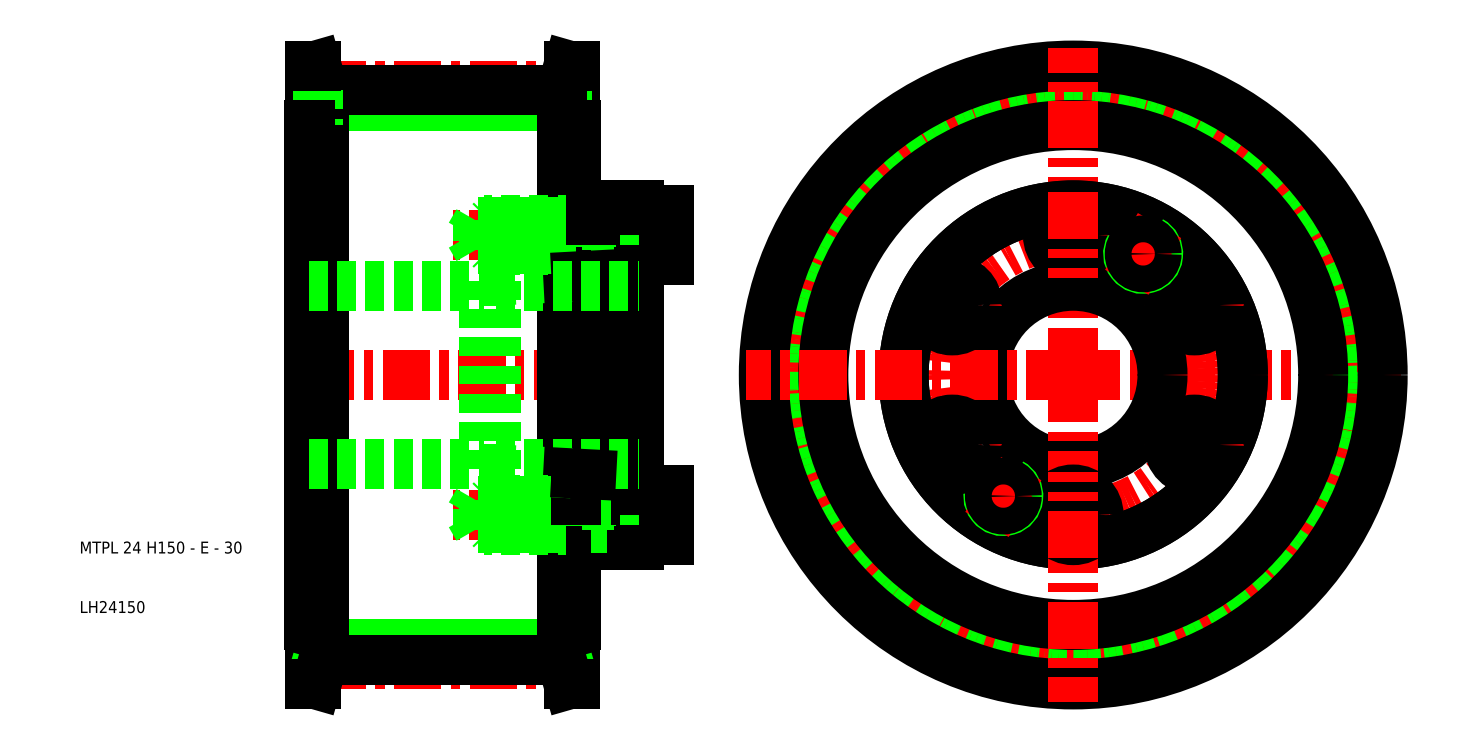
<metadata>
{"format":"dxf","ext":"dxf","renderer":"ezdxf+matplotlib","layout":"modelspace","background":"white","min_lineweight":24,"dpi":150}
</metadata>
<code>
0
SECTION
2
ENTITIES
0
CIRCLE
8
0
10
177
20
50
30
0
40
45.23
0
CIRCLE
8
CENTER
10
177
20
50
30
0
40
48.51
0
LINE
8
CENTER
10
177
20
50
30
0
11
232
21
50
31
0
0
CIRCLE
8
0
10
177
20
50
30
0
40
47.83
0
CIRCLE
8
0
10
177
20
50
30
0
40
42
0
CIRCLE
8
0
10
177
20
50
30
0
40
52
0
LINE
8
0
10
91
20
4.765
30
0
11
51
21
4.765
31
0
0
LINE
8
0
10
91
20
95.23
30
0
11
51
21
95.23
31
0
0
LINE
8
CENTER
10
96.2
20
1.49
30
0
11
45.8
21
1.49
31
0
0
LINE
8
CENTER
10
107
20
50
30
0
11
45.5
21
50
31
0
0
LINE
8
CENTER
10
112
20
73.5
30
0
11
72.7
21
73.5
31
0
0
LINE
8
CENTER
10
112
20
26.5
30
0
11
72.7
21
26.5
31
0
0
LINE
8
CENTER
10
96.2
20
98.51
30
0
11
45.8
21
98.51
31
0
0
LINE
8
0
10
79.25
20
24
30
0
11
78
21
24
31
0
0
LINE
8
0
10
79
20
24.25
30
0
11
77
21
24.25
31
0
0
LINE
8
0
10
79.25
20
29
30
0
11
78
21
29
31
0
0
LINE
8
0
10
79
20
28.75
30
0
11
77
21
28.75
31
0
0
LINE
8
0
10
79.25
20
76
30
0
11
78
21
76
31
0
0
LINE
8
0
10
79.25
20
71
30
0
11
78
21
71
31
0
0
LINE
8
0
10
79
20
75.75
30
0
11
77
21
75.75
31
0
0
LINE
8
0
10
79
20
71.25
30
0
11
77
21
71.25
31
0
0
LINE
8
0
10
91
20
97.83
30
0
11
51
21
97.83
31
0
0
LINE
8
0
10
91
20
2.175
30
0
11
51
21
2.175
31
0
0
LINE
8
0
10
48.8
20
92
30
0
11
48.8
21
50
31
0
0
LINE
8
0
10
48.5
20
92
30
0
11
48.5
21
50
31
0
0
LINE
8
0
10
49.8
20
102
30
0
11
49.8
21
-2
31
0
0
LINE
8
0
10
51
20
92
30
0
11
51
21
8
31
0
0
TEXT
8
0
10
10
20
10
30
0
40
2
1
LH24150
0
TEXT
8
0
10
10
20
20
30
0
40
2
1
MTPL 24 H150 - E - 30
0
LINE
8
0
10
50
20
2.175
30
0
11
50
21
8
31
0
0
LINE
8
0
10
51
20
2.175
30
0
11
51
21
8
31
0
0
LINE
8
0
10
48.8
20
-2
30
0
11
48.8
21
8
31
0
0
LINE
8
0
10
50
20
2.175
30
0
11
48.8
21
-2
31
0
0
LINE
8
0
10
51
20
2.175
30
0
11
49.8
21
-2
31
0
0
LINE
8
0
10
49.8
20
-2
30
0
11
48.8
21
-2
31
0
0
LINE
8
0
10
77
20
24.25
30
0
11
77
21
28.75
31
0
0
LINE
8
0
10
77
20
28.75
30
0
11
75.7
21
26.5
31
0
0
LINE
8
0
10
78
20
29
30
0
11
78
21
26.5
31
0
0
LINE
8
0
10
48.5
20
8
30
0
11
48.5
21
50
31
0
0
LINE
8
0
10
48.8
20
8
30
0
11
48.8
21
50
31
0
0
LINE
8
0
10
51
20
8
30
0
11
48.8
21
8
31
0
0
LINE
8
0
10
48.8
20
8
30
0
11
48.5
21
8
31
0
0
LINE
8
0
10
78
20
24
30
0
11
78
21
26.5
31
0
0
LINE
8
0
10
77
20
24.25
30
0
11
75.7
21
26.5
31
0
0
LINE
8
0
10
48.5
20
35
30
0
11
78
21
35
31
0
0
LINE
8
0
10
50
20
97.83
30
0
11
48.8
21
102
31
0
0
LINE
8
0
10
48.8
20
102
30
0
11
48.8
21
92
31
0
0
LINE
8
0
10
51
20
97.83
30
0
11
49.8
21
102
31
0
0
LINE
8
0
10
77
20
75.75
30
0
11
75.7
21
73.5
31
0
0
LINE
8
0
10
78
20
76
30
0
11
78
21
73.5
31
0
0
LINE
8
0
10
77
20
75.75
30
0
11
77
21
71.25
31
0
0
LINE
8
0
10
48.5
20
65
30
0
11
78
21
65
31
0
0
LINE
8
0
10
78
20
71
30
0
11
78
21
73.5
31
0
0
LINE
8
0
10
77
20
71.25
30
0
11
75.7
21
73.5
31
0
0
LINE
8
0
10
51
20
97.83
30
0
11
51
21
92
31
0
0
LINE
8
0
10
50
20
97.83
30
0
11
50
21
92
31
0
0
LINE
8
0
10
51
20
92
30
0
11
48.8
21
92
31
0
0
LINE
8
0
10
48.8
20
92
30
0
11
48.5
21
92
31
0
0
LINE
8
0
10
49.8
20
102
30
0
11
48.8
21
102
31
0
0
CIRCLE
8
CENTER
10
177
20
50
30
0
40
23.5
0
LINE
8
CENTER
10
177
20
50
30
0
11
177
21
105
31
0
0
CIRCLE
8
0
10
177
20
50
30
0
40
15
0
CIRCLE
8
0
10
177
20
50
30
0
40
28.5
0
CIRCLE
8
0
10
177
20
50
30
0
40
28.5
0
LINE
8
0
10
104
20
69.25
30
0
11
104
21
50
31
0
0
LINE
8
0
10
93.2
20
92
30
0
11
93.2
21
50
31
0
0
LINE
8
0
10
91
20
92
30
0
11
91
21
8
31
0
0
LINE
8
0
10
92.2
20
102
30
0
11
92.2
21
-2
31
0
0
LINE
8
CENTER
10
177
20
50
30
0
11
122
21
50
31
0
0
LINE
8
0
10
92
20
2.175
30
0
11
92
21
8
31
0
0
LINE
8
0
10
91
20
2.175
30
0
11
91
21
8
31
0
0
LINE
8
0
10
93.2
20
-2
30
0
11
93.2
21
8
31
0
0
LINE
8
0
10
92
20
2.175
30
0
11
93.2
21
-2
31
0
0
LINE
8
0
10
91
20
2.175
30
0
11
92.2
21
-2
31
0
0
LINE
8
0
10
92.2
20
-2
30
0
11
93.2
21
-2
31
0
0
LINE
8
0
10
79.25
20
29
30
0
11
79.25
21
26.5
31
0
0
LINE
8
0
10
79
20
28.75
30
0
11
79
21
26.5
31
0
0
LINE
8
0
10
98.67
20
29
30
0
11
98.67
21
26.5
31
0
0
LINE
8
0
10
109
20
30.75
30
0
11
109
21
26.5
31
0
0
LINE
8
0
10
104
20
22.25
30
0
11
104
21
30.75
31
0
0
LINE
8
0
10
96
20
24
30
0
11
96
21
29
31
0
0
LINE
8
0
10
93.5
20
24
30
0
11
93.5
21
29
31
0
0
LINE
8
0
10
93.2
20
8
30
0
11
93.2
21
50
31
0
0
LINE
8
0
10
96
20
24.25
30
0
11
93.5
21
24.25
31
0
0
LINE
8
0
10
96
20
24
30
0
11
93.5
21
24
31
0
0
LINE
8
0
10
93.5
20
8
30
0
11
93.5
21
24
31
0
0
LINE
8
0
10
91
20
8
30
0
11
93.2
21
8
31
0
0
LINE
8
0
10
93.2
20
8
30
0
11
93.5
21
8
31
0
0
LINE
8
0
10
79
20
24.25
30
0
11
93.5
21
24.25
31
0
0
LINE
8
0
10
93.5
20
24
30
0
11
79.25
21
24
31
0
0
LINE
8
0
10
79.25
20
24
30
0
11
79.25
21
26.5
31
0
0
LINE
8
0
10
79
20
24.25
30
0
11
79
21
26.5
31
0
0
LINE
8
0
10
79.25
20
24
30
0
11
79
21
24.25
31
0
0
LINE
8
0
10
104
20
24
30
0
11
96
21
24
31
0
0
LINE
8
0
10
96
20
21.5
30
0
11
104
21
21.5
31
0
0
LINE
8
0
10
96
20
21.5
30
0
11
96
21
24
31
0
0
LINE
8
0
10
98.67
20
24
30
0
11
98.67
21
26.5
31
0
0
LINE
8
0
10
96
20
24.25
30
0
11
98.67
21
24.25
31
0
0
LINE
8
0
10
104
20
21.5
30
0
11
104
21
22.25
31
0
0
LINE
8
0
10
104
20
22.25
30
0
11
109
21
22.25
31
0
0
LINE
8
0
10
109
20
22.25
30
0
11
109
21
26.5
31
0
0
LINE
8
0
10
96
20
28.75
30
0
11
93.5
21
28.75
31
0
0
LINE
8
0
10
96
20
29
30
0
11
93.5
21
29
31
0
0
LINE
8
0
10
93.5
20
29
30
0
11
79.25
21
29
31
0
0
LINE
8
0
10
79
20
28.75
30
0
11
93.5
21
28.75
31
0
0
LINE
8
0
10
79.25
20
29
30
0
11
79
21
28.75
31
0
0
LINE
8
0
10
104
20
30.75
30
0
11
104
21
50
31
0
0
LINE
8
0
10
96
20
29
30
0
11
96
21
71
31
0
0
LINE
8
0
10
104
20
29
30
0
11
96
21
29
31
0
0
LINE
8
0
10
96
20
28.75
30
0
11
98.67
21
28.75
31
0
0
LINE
8
0
10
104
20
30.75
30
0
11
109
21
30.75
31
0
0
LINE
8
CENTER
10
177
20
50
30
0
11
177
21
-5
31
0
0
CIRCLE
8
0
10
177
20
26.5
30
0
40
4.25
0
ARC
8
0
10
165.2
20
29.65
30
0
40
2.5
50
150
51
62
0
LINE
8
CENTER
10
177
20
19.25
30
0
11
177
21
33.75
31
0
0
LINE
8
CENTER
10
162.5
20
24.89
30
0
11
168
21
34.41
31
0
0
CIRCLE
8
0
10
165.2
20
29.65
30
0
40
2.25
0
LINE
8
CENTER
10
150.4
20
34.62
30
0
11
162.9
21
41.88
31
0
0
CIRCLE
8
0
10
156.6
20
38.25
30
0
40
4.25
0
LINE
8
CENTER
10
203.6
20
34.62
30
0
11
191.1
21
41.88
31
0
0
CIRCLE
8
0
10
197.4
20
38.25
30
0
40
4.25
0
LINE
8
0
10
92
20
97.83
30
0
11
93.2
21
102
31
0
0
LINE
8
0
10
93.2
20
102
30
0
11
93.2
21
92
31
0
0
LINE
8
0
10
91
20
97.83
30
0
11
92.2
21
102
31
0
0
LINE
8
0
10
79.25
20
76
30
0
11
79.25
21
73.5
31
0
0
LINE
8
0
10
79
20
75.75
30
0
11
79
21
73.5
31
0
0
LINE
8
0
10
98.67
20
76
30
0
11
98.67
21
73.5
31
0
0
LINE
8
0
10
109
20
77.75
30
0
11
109
21
73.5
31
0
0
LINE
8
0
10
104
20
77.75
30
0
11
104
21
69.25
31
0
0
LINE
8
0
10
96
20
76
30
0
11
96
21
71
31
0
0
LINE
8
0
10
93.5
20
76
30
0
11
93.5
21
71
31
0
0
LINE
8
0
10
96
20
71.25
30
0
11
93.5
21
71.25
31
0
0
LINE
8
0
10
96
20
71
30
0
11
93.5
21
71
31
0
0
LINE
8
0
10
93.5
20
71
30
0
11
93.5
21
29
31
0
0
LINE
8
0
10
79
20
71.25
30
0
11
93.5
21
71.25
31
0
0
LINE
8
0
10
93.5
20
71
30
0
11
79.25
21
71
31
0
0
LINE
8
0
10
79.25
20
71
30
0
11
79
21
71.25
31
0
0
LINE
8
0
10
79.25
20
71
30
0
11
79.25
21
73.5
31
0
0
LINE
8
0
10
79
20
71.25
30
0
11
79
21
73.5
31
0
0
LINE
8
0
10
104
20
71
30
0
11
96
21
71
31
0
0
LINE
8
0
10
98.67
20
71
30
0
11
98.67
21
73.5
31
0
0
LINE
8
0
10
96
20
71.25
30
0
11
98.67
21
71.25
31
0
0
LINE
8
0
10
109
20
69.25
30
0
11
109
21
73.5
31
0
0
LINE
8
0
10
104
20
69.25
30
0
11
109
21
69.25
31
0
0
LINE
8
0
10
96
20
75.75
30
0
11
93.5
21
75.75
31
0
0
LINE
8
0
10
96
20
76
30
0
11
93.5
21
76
31
0
0
LINE
8
0
10
93.5
20
92
30
0
11
93.5
21
76
31
0
0
LINE
8
0
10
93.5
20
76
30
0
11
79.25
21
76
31
0
0
LINE
8
0
10
79
20
75.75
30
0
11
93.5
21
75.75
31
0
0
LINE
8
0
10
79.25
20
76
30
0
11
79
21
75.75
31
0
0
LINE
8
0
10
92
20
97.83
30
0
11
92
21
92
31
0
0
LINE
8
0
10
91
20
97.83
30
0
11
91
21
92
31
0
0
LINE
8
0
10
91
20
92
30
0
11
93.2
21
92
31
0
0
LINE
8
0
10
93.2
20
92
30
0
11
93.5
21
92
31
0
0
LINE
8
0
10
104
20
76
30
0
11
96
21
76
31
0
0
LINE
8
0
10
96
20
78.5
30
0
11
104
21
78.5
31
0
0
LINE
8
0
10
96
20
75.75
30
0
11
98.67
21
75.75
31
0
0
LINE
8
0
10
96
20
78.5
30
0
11
96
21
76
31
0
0
LINE
8
0
10
104
20
77.75
30
0
11
109
21
77.75
31
0
0
LINE
8
0
10
104
20
78.5
30
0
11
104
21
77.75
31
0
0
LINE
8
0
10
92.2
20
102
30
0
11
93.2
21
102
31
0
0
CIRCLE
8
0
10
177
20
73.5
30
0
40
4.25
0
LINE
8
CENTER
10
177
20
80.75
30
0
11
177
21
66.25
31
0
0
LINE
8
CENTER
10
150.4
20
65.38
30
0
11
162.9
21
58.12
31
0
0
CIRCLE
8
0
10
156.6
20
61.75
30
0
40
4.25
0
LINE
8
CENTER
10
203.6
20
65.38
30
0
11
191.1
21
58.12
31
0
0
CIRCLE
8
0
10
197.4
20
61.75
30
0
40
4.25
0
ARC
8
0
10
188.8
20
70.35
30
0
40
2.5
50
150
51
62
0
LINE
8
CENTER
10
186
20
65.59
30
0
11
191.5
21
75.11
31
0
0
CIRCLE
8
0
10
188.8
20
70.35
30
0
40
2.25
0
LINE
8
0
10
80
20
65.85
30
0
11
93.5
21
66.57
31
0
0
LINE
8
0
10
96
20
66.7
30
0
11
93.5
21
66.57
31
0
0
LINE
8
0
10
78
20
65.85
30
0
11
80
21
65.85
31
0
0
LINE
8
0
10
80
20
65
30
0
11
104
21
65
31
0
0
LINE
8
0
10
80
20
65.85
30
0
11
80
21
50
31
0
0
LINE
8
0
10
78
20
65.85
30
0
11
78
21
50
31
0
0
LINE
8
0
10
78
20
34.15
30
0
11
78
21
50
31
0
0
LINE
8
0
10
80
20
34.15
30
0
11
80
21
50
31
0
0
LINE
8
0
10
80
20
35
30
0
11
104
21
35
31
0
0
LINE
8
0
10
80
20
34.15
30
0
11
93.5
21
33.43
31
0
0
LINE
8
0
10
78
20
34.15
30
0
11
80
21
34.15
31
0
0
LINE
8
0
10
96
20
33.3
30
0
11
93.5
21
33.43
31
0
0
ENDSEC
0
EOF

</code>
